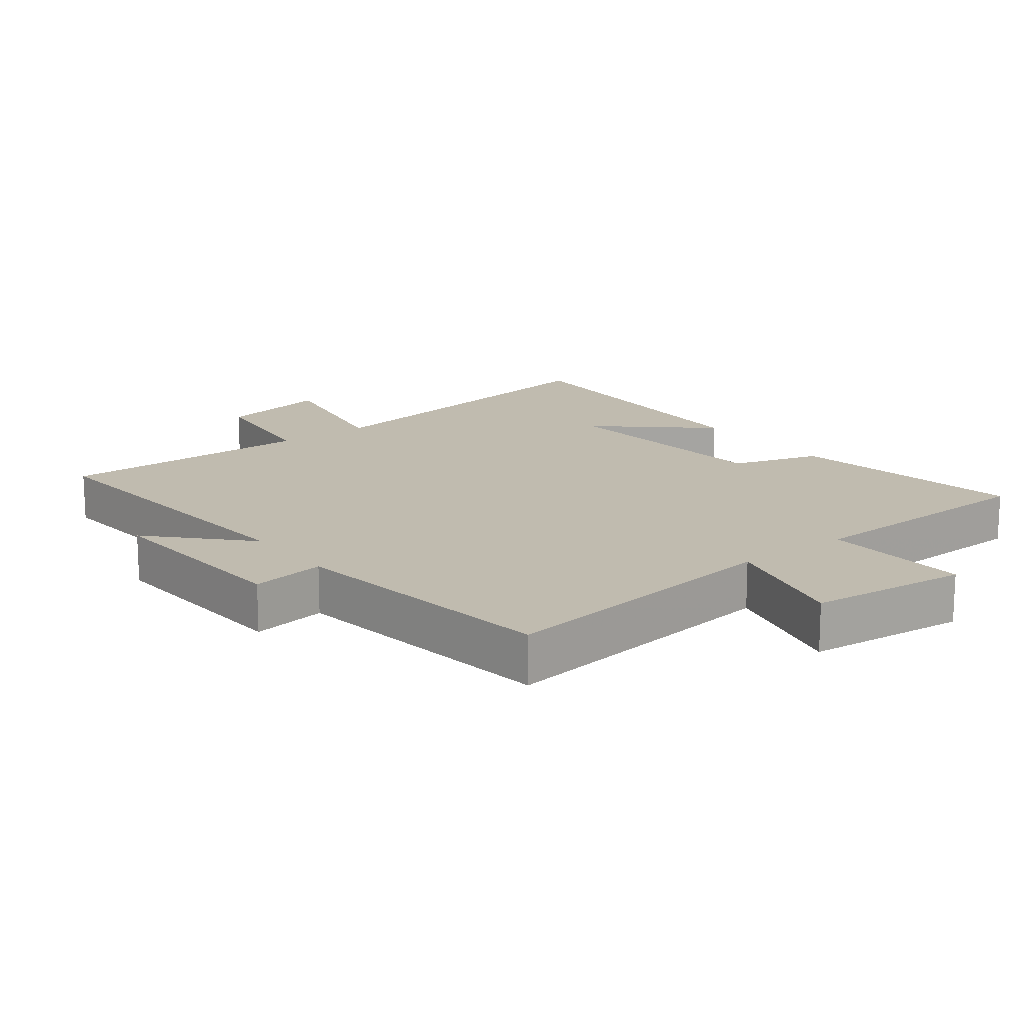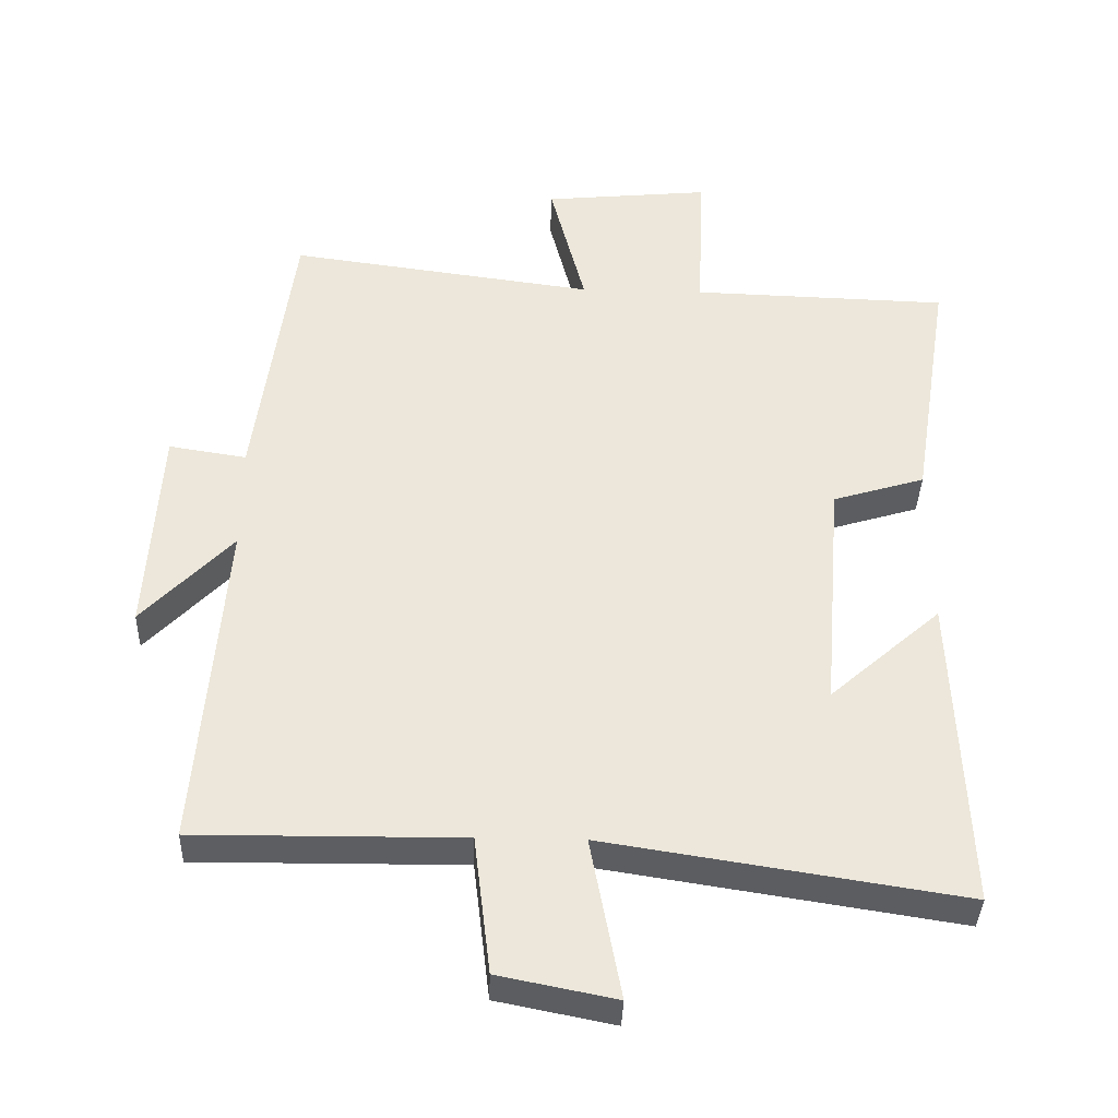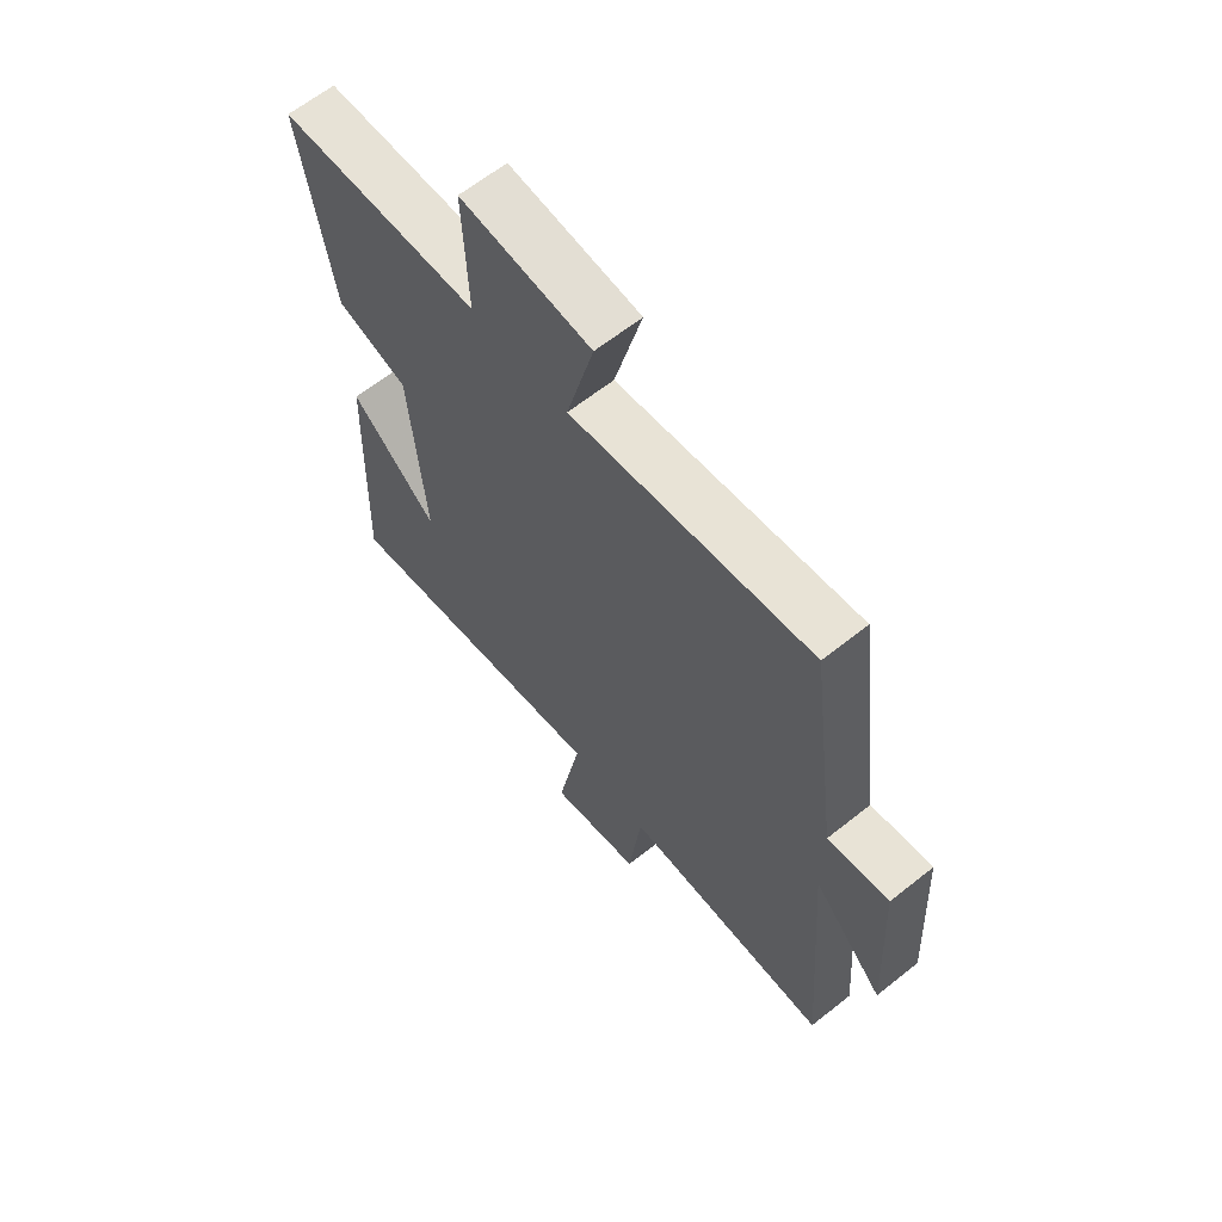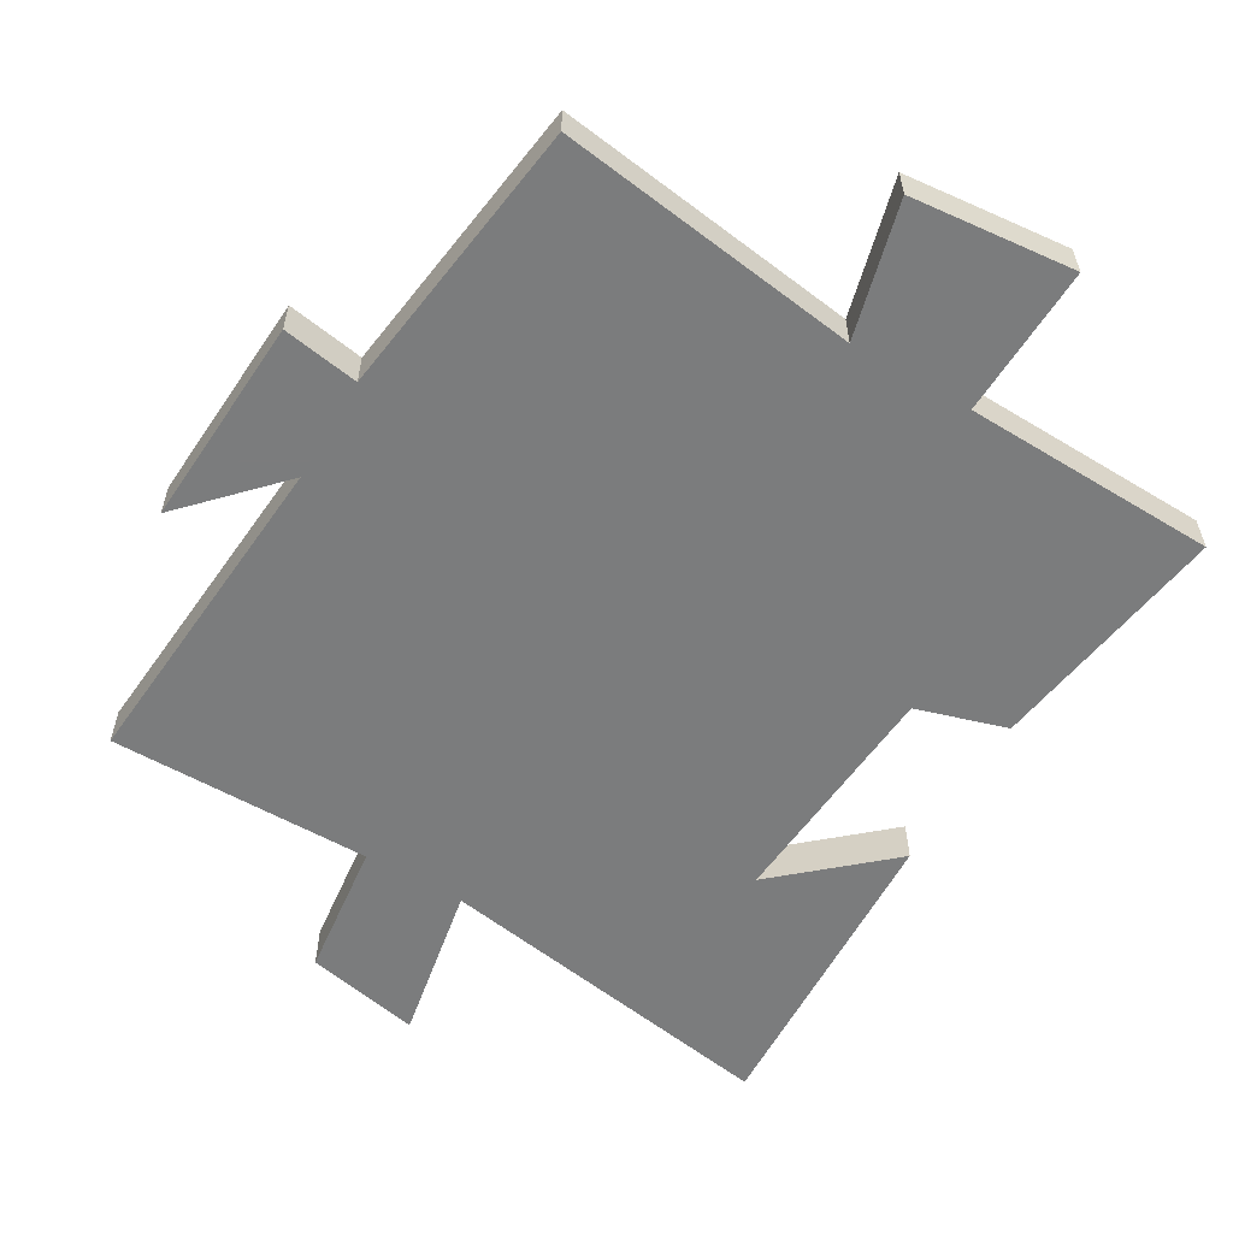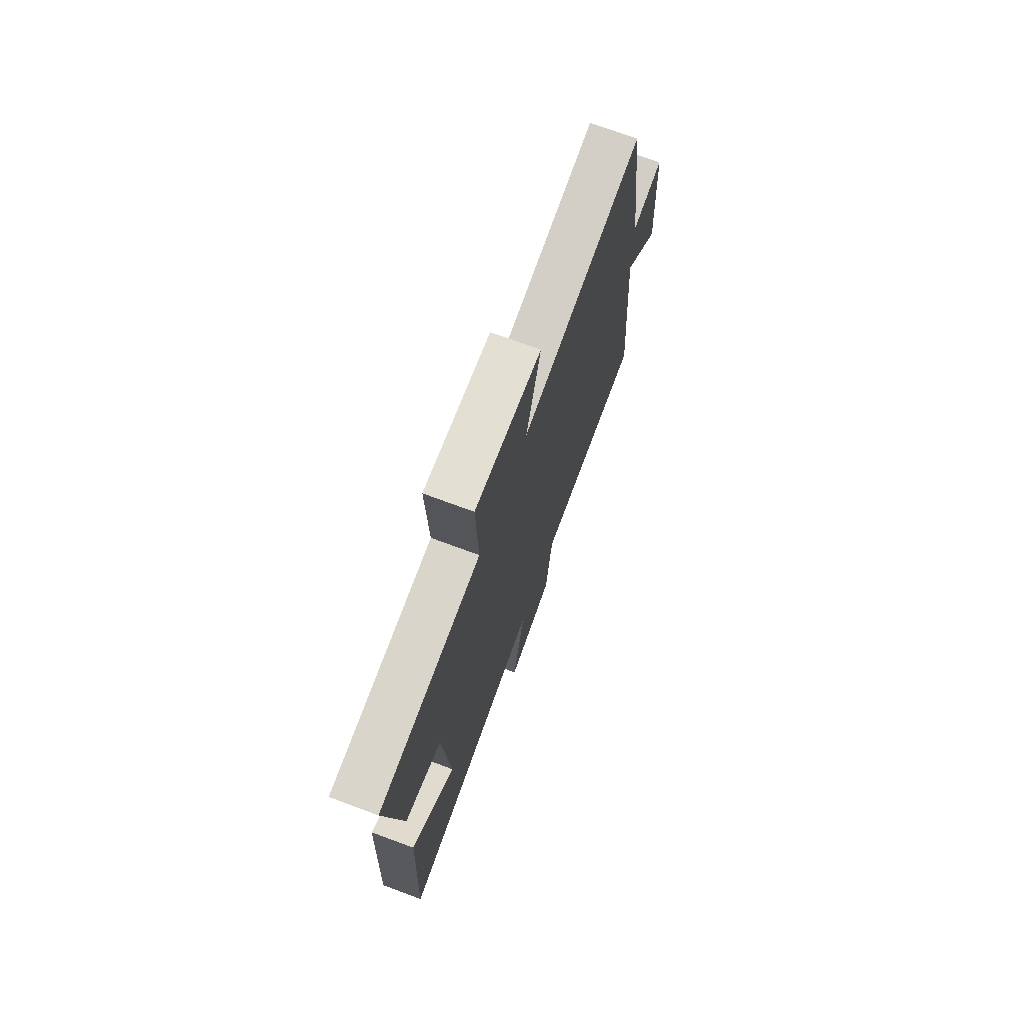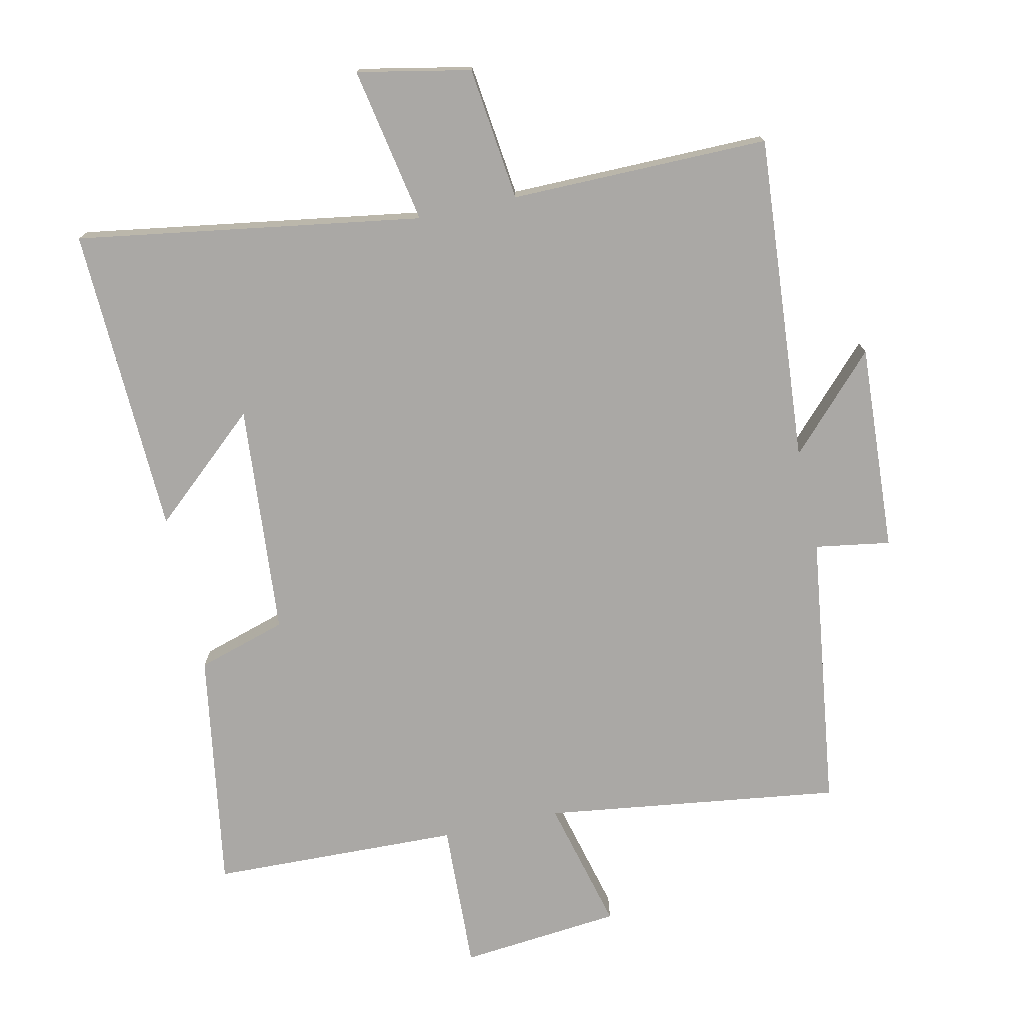
<metadata>
{"format":"obj","ext":"obj","renderer":"f3d","projection":"perspective","resolution":1024,"background":"white","views":[{"elev":16.1,"azim":-37.5,"up":"+Y"},{"elev":-37.6,"azim":-1.9,"up":"+Z"},{"elev":63.7,"azim":-128.8,"up":"+Z"},{"elev":-58.7,"azim":-30.4,"up":"+Y"},{"elev":72.7,"azim":110.4,"up":"+Z"},{"elev":-75.1,"azim":-167.7,"up":"+Y"}]}
</metadata>
<code>
v -0.538 0.07 -0.503
v -0.5 0.07 -0.012
v -0.631 0.07 -0.15
v -0.613 0.07 0.162
v -0.5 0.07 0.144
v -0.445 0.07 0.56
v 0.001 0.07 0.5
v -0.05 0.07 0.699
v 0.192 0.07 0.723
v 0.183 0.07 0.5
v 0.557 0.07 0.489
v 0.5 0.07 0.129
v 0.366 0.07 0.088
v 0.338 0.07 -0.26
v 0.5 0.07 -0.117
v 0.518 0.07 -0.581
v 0 0.07 -0.5
v 0.044 0.07 -0.735
v -0.126 0.07 -0.701
v -0.15 0.07 -0.5
v -0.538 0 -0.503
v -0.5 0 -0.012
v -0.631 0 -0.15
v -0.613 0 0.162
v -0.5 0 0.144
v -0.445 0 0.56
v 0.001 0 0.5
v -0.05 0 0.699
v 0.192 0 0.723
v 0.183 0 0.5
v 0.557 0 0.489
v 0.5 0 0.129
v 0.366 0 0.088
v 0.338 0 -0.26
v 0.5 0 -0.117
v 0.518 0 -0.581
v 0 0 -0.5
v 0.044 0 -0.735
v -0.126 0 -0.701
v -0.15 0 -0.5
f 17 18 19 20
f 14 15 16
f 14 16 17
f 13 14 17 20
f 10 11 12 13
f 7 8 9 10
f 20 1 2
f 13 20 2
f 10 13 2
f 7 10 2
f 2 3 4 5
f 2 5 6 7
f 40 39 38 37
f 36 35 34
f 37 36 34
f 40 37 34 33
f 33 32 31 30
f 30 29 28 27
f 22 21 40
f 22 40 33
f 22 33 30
f 22 30 27
f 25 24 23 22
f 27 26 25 22
f 1 21 22 2
f 2 22 23 3
f 3 23 24 4
f 4 24 25 5
f 5 25 26 6
f 6 26 27 7
f 7 27 28 8
f 8 28 29 9
f 9 29 30 10
f 10 30 31 11
f 11 31 32 12
f 12 32 33 13
f 13 33 34 14
f 14 34 35 15
f 15 35 36 16
f 16 36 37 17
f 17 37 38 18
f 18 38 39 19
f 19 39 40 20
f 20 40 21 1

</code>
